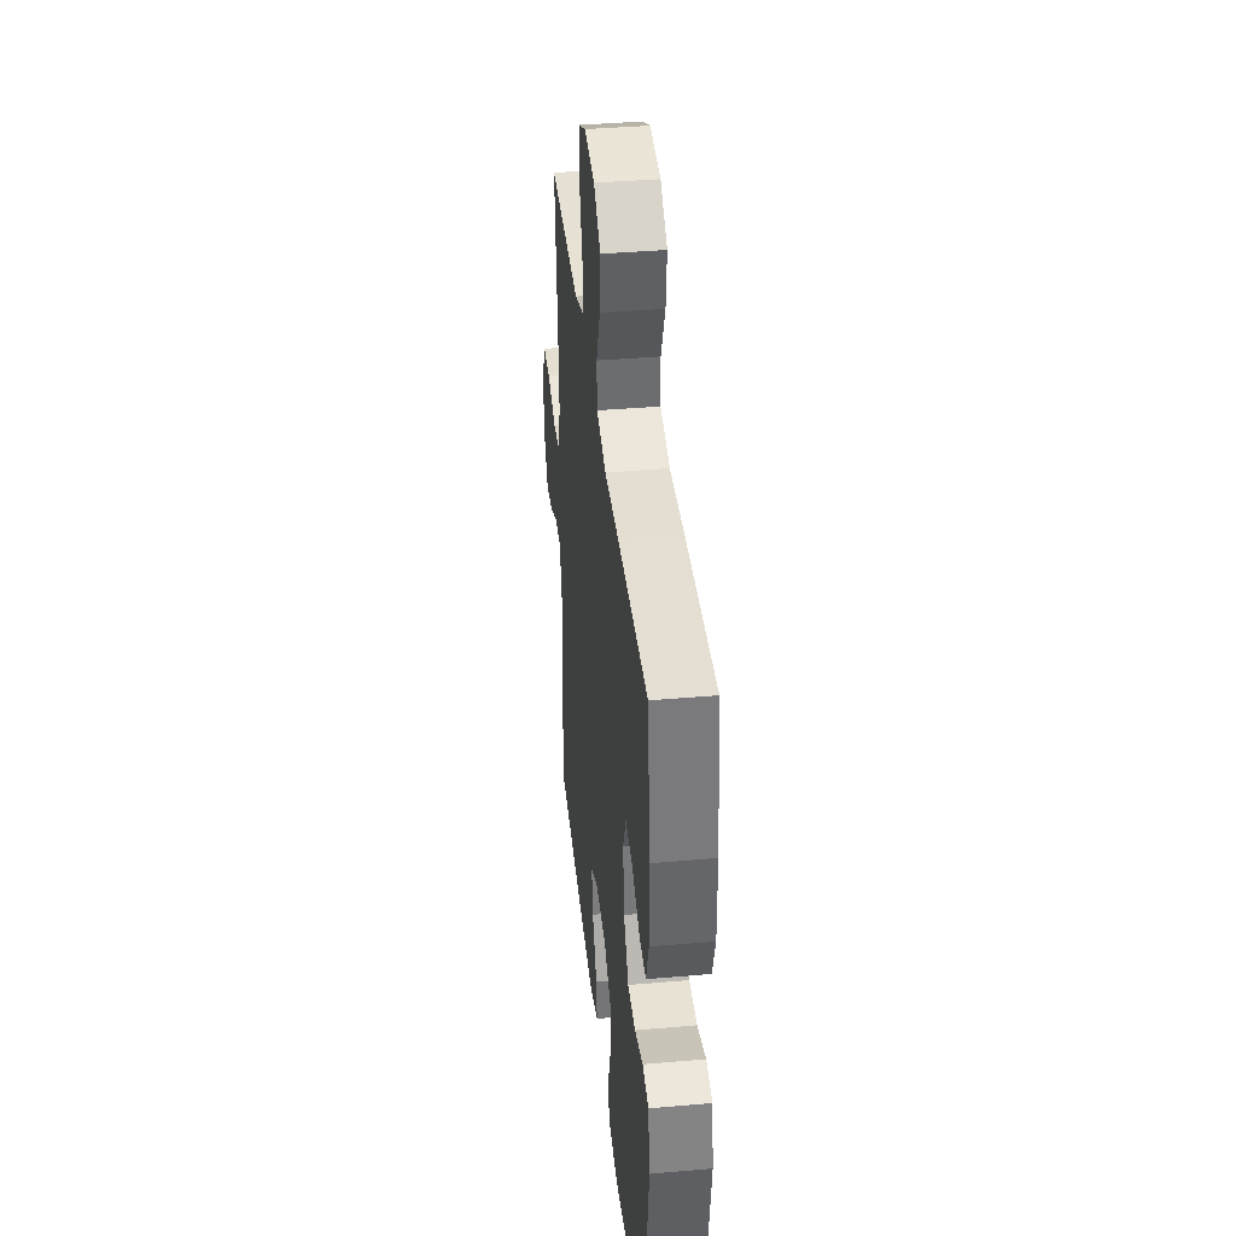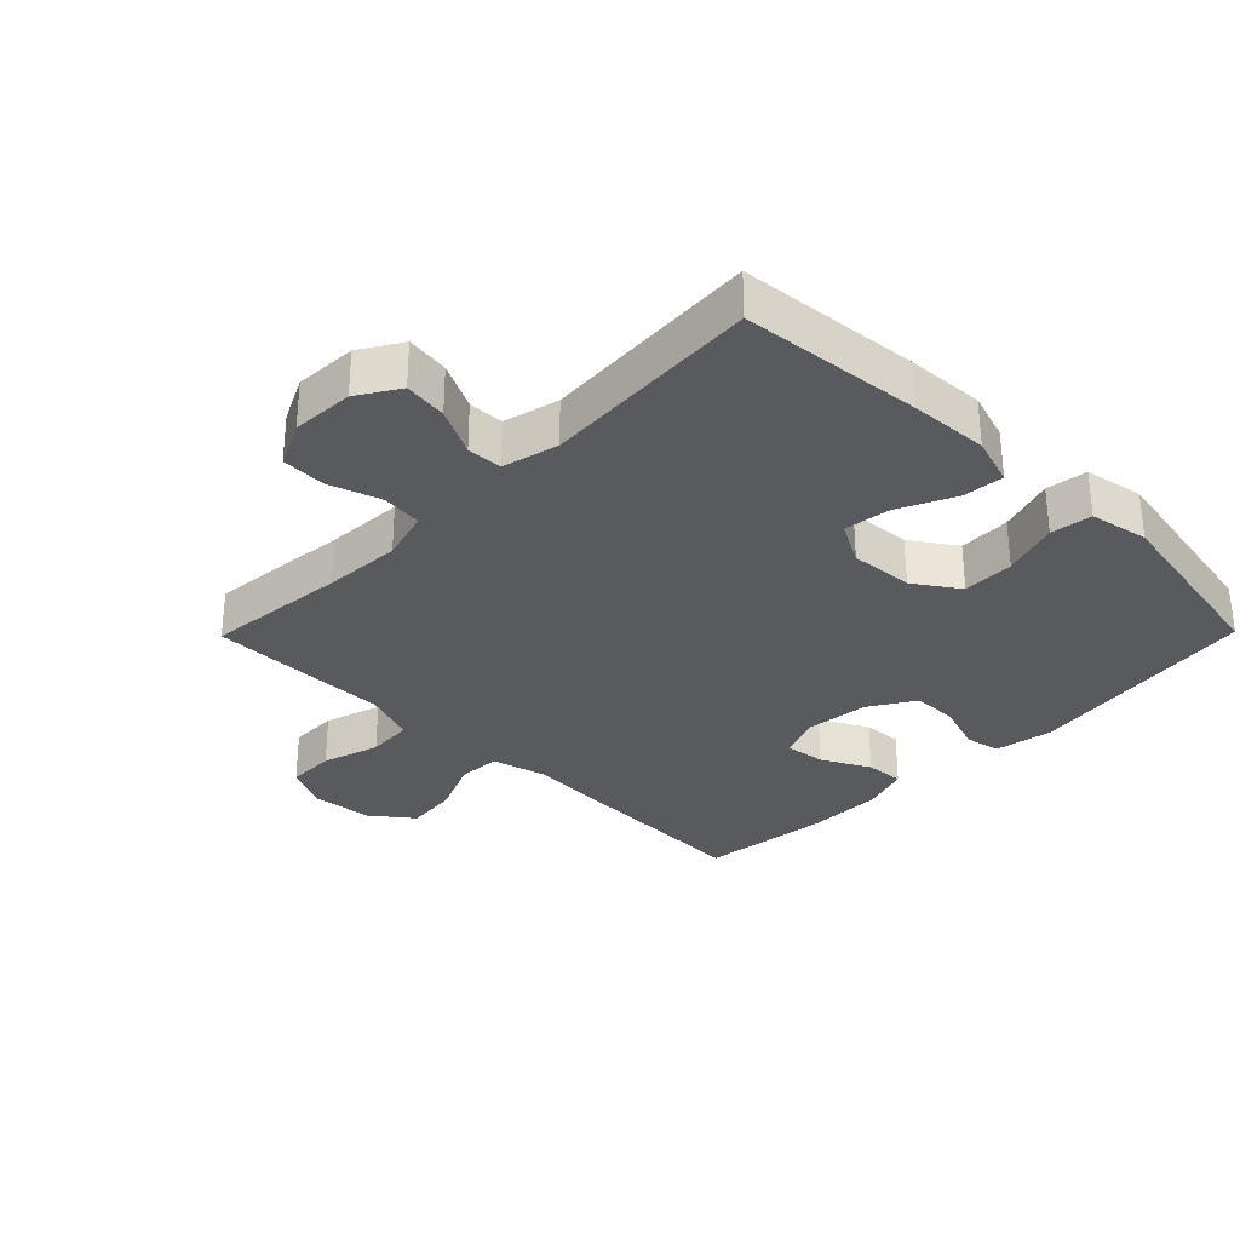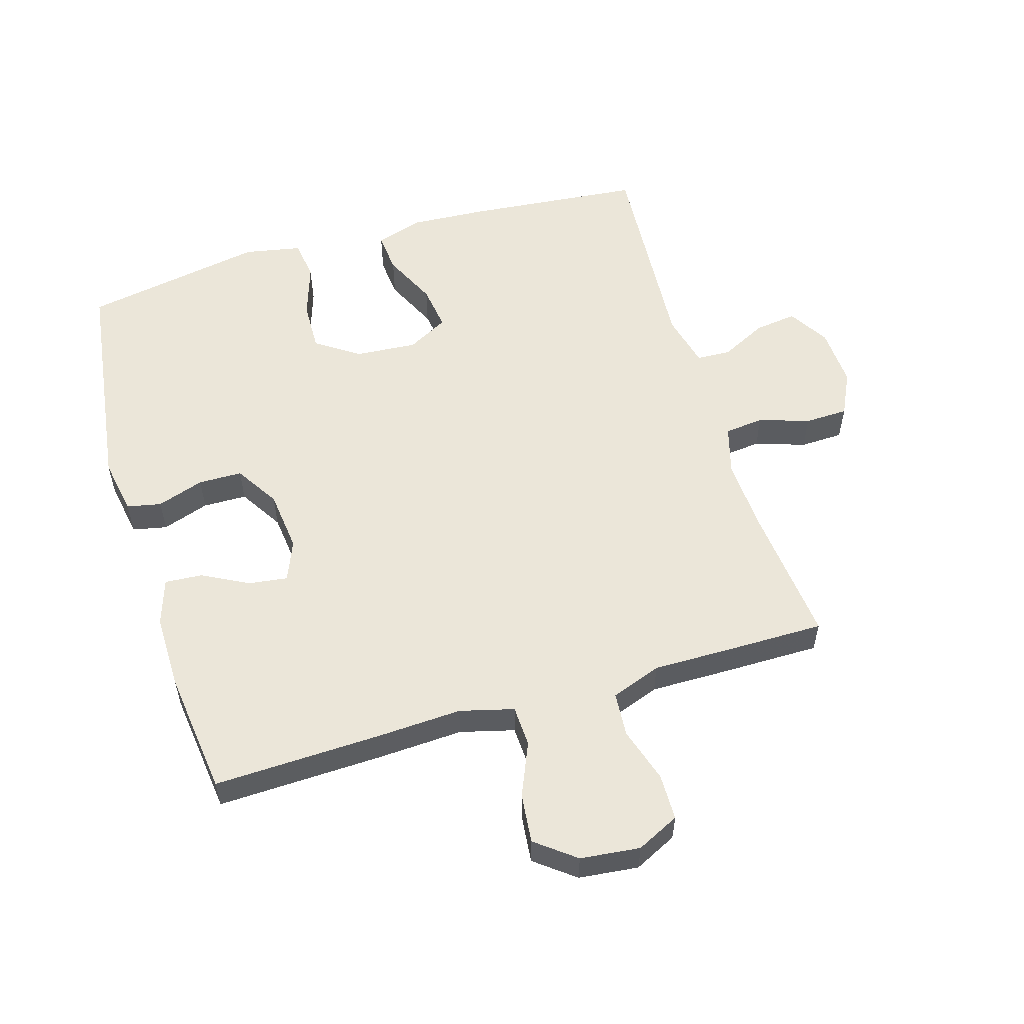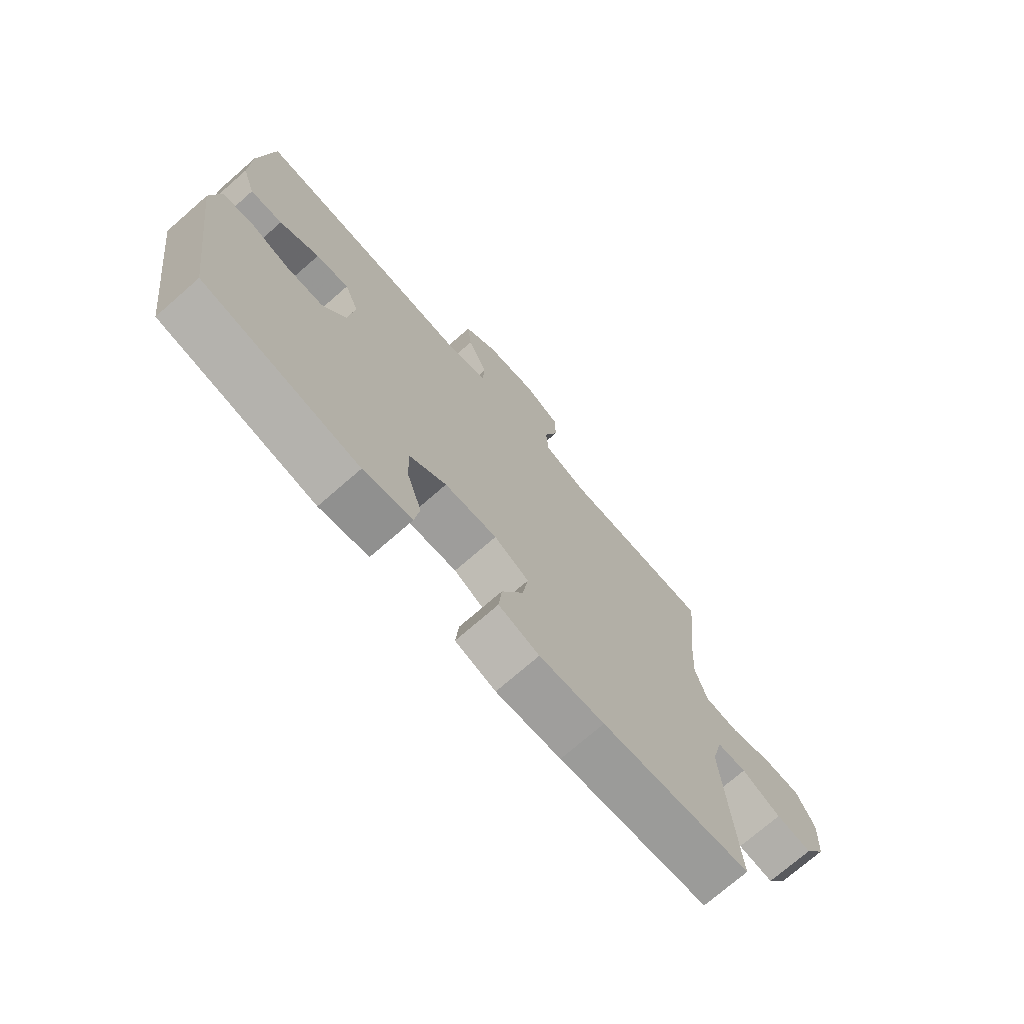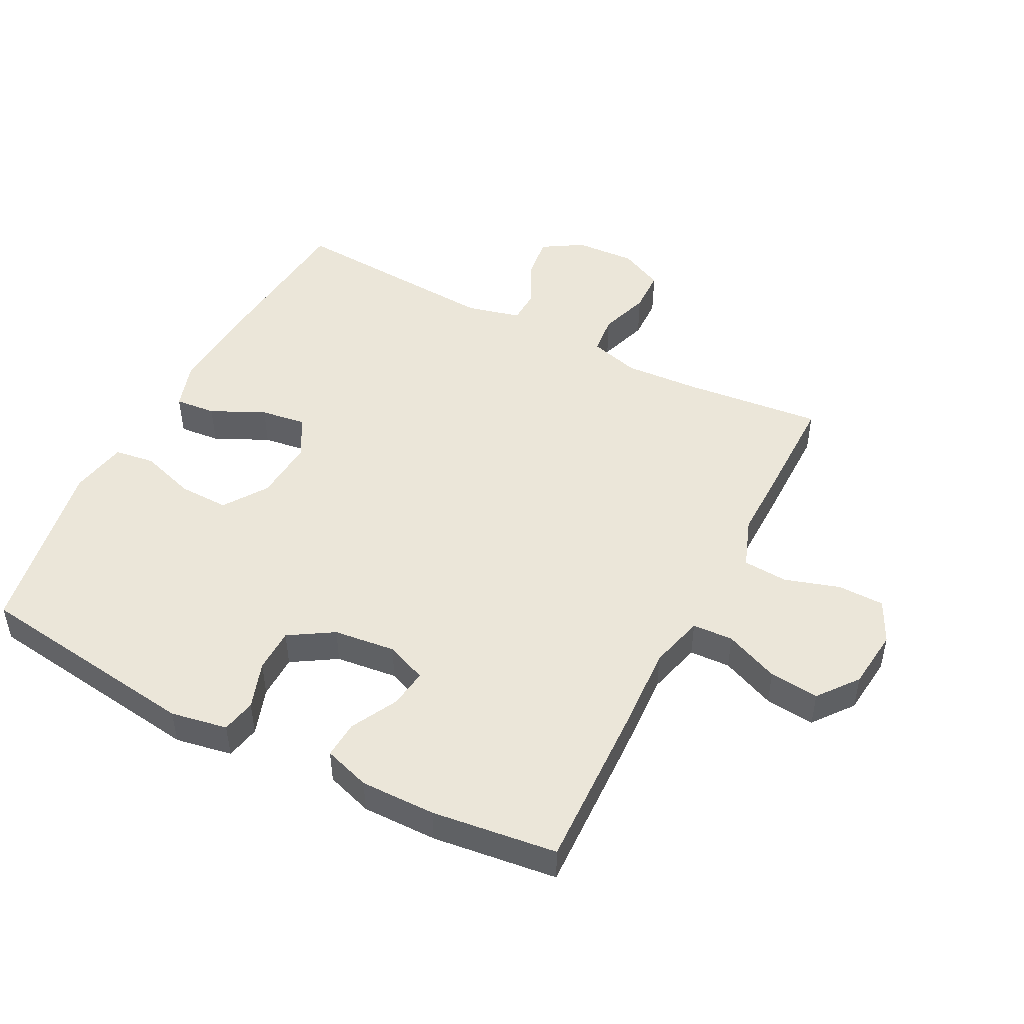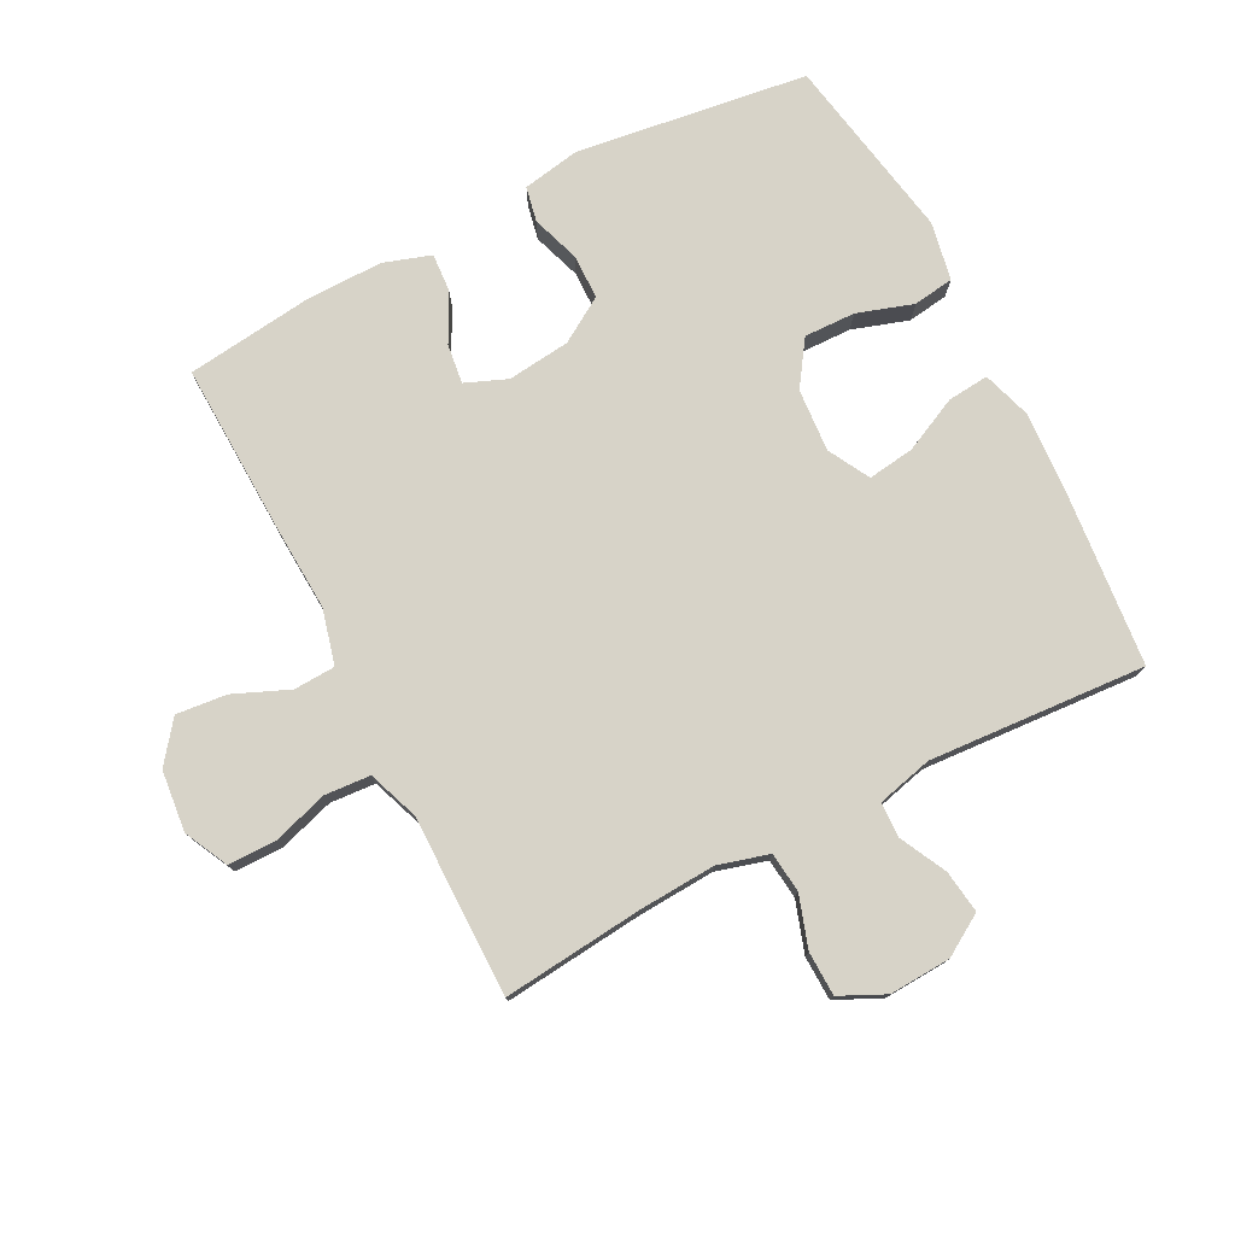
<metadata>
{"format":"obj","ext":"obj","renderer":"f3d","projection":"perspective","resolution":1024,"background":"white","views":[{"elev":39.2,"azim":-96.2,"up":"+Z"},{"elev":-31.5,"azim":135.5,"up":"+Y"},{"elev":55.7,"azim":-16.6,"up":"+Y"},{"elev":-73.3,"azim":-48.9,"up":"+Z"},{"elev":48.3,"azim":-62.7,"up":"+Y"},{"elev":77.0,"azim":62.7,"up":"+Y"}]}
</metadata>
<code>
v -0.5 0.07 -0.5
v -0.549 0.07 -0.143
v -0.533 0.07 -0.054
v -0.479 0.07 -0.043
v -0.405 0.07 -0.068
v -0.336 0.07 -0.067
v -0.293 0.07 0.002
v -0.282 0.07 0.099
v -0.308 0.07 0.163
v -0.369 0.07 0.155
v -0.442 0.07 0.117
v -0.501 0.07 0.113
v -0.525 0.07 0.186
v -0.524 0.07 0.304
v -0.5 0.07 0.5
v -0.236 0.07 0.491
v -0.103 0.07 0.484
v -0.018 0.07 0.506
v -0.015 0.07 0.57
v -0.051 0.07 0.655
v -0.059 0.07 0.733
v 0.003 0.07 0.781
v 0.097 0.07 0.791
v 0.164 0.07 0.758
v 0.165 0.07 0.685
v 0.138 0.07 0.598
v 0.143 0.07 0.528
v 0.222 0.07 0.499
v 0.342 0.07 0.5
v 0.5 0.07 0.5
v 0.478 0.07 0.284
v 0.471 0.07 0.165
v 0.493 0.07 0.087
v 0.555 0.07 0.08
v 0.634 0.07 0.106
v 0.702 0.07 0.104
v 0.735 0.07 0.035
v 0.73 0.07 -0.06
v 0.691 0.07 -0.123
v 0.625 0.07 -0.114
v 0.553 0.07 -0.078
v 0.499 0.07 -0.08
v 0.478 0.07 -0.165
v 0.5 0.07 -0.5
v 0.223 0.07 -0.526
v 0.103 0.07 -0.533
v 0.028 0.07 -0.509
v 0.034 0.07 -0.445
v 0.074 0.07 -0.361
v 0.084 0.07 -0.289
v 0.02 0.07 -0.254
v -0.077 0.07 -0.261
v -0.145 0.07 -0.307
v -0.143 0.07 -0.386
v -0.115 0.07 -0.472
v -0.124 0.07 -0.535
v -0.214 0.07 -0.552
v -0.5 0 -0.5
v -0.549 0 -0.143
v -0.533 0 -0.054
v -0.479 0 -0.043
v -0.405 0 -0.068
v -0.336 0 -0.067
v -0.293 0 0.002
v -0.282 0 0.099
v -0.308 0 0.163
v -0.369 0 0.155
v -0.442 0 0.117
v -0.501 0 0.113
v -0.525 0 0.186
v -0.524 0 0.304
v -0.5 0 0.5
v -0.236 0 0.491
v -0.103 0 0.484
v -0.018 0 0.506
v -0.015 0 0.57
v -0.051 0 0.655
v -0.059 0 0.733
v 0.003 0 0.781
v 0.097 0 0.791
v 0.164 0 0.758
v 0.165 0 0.685
v 0.138 0 0.598
v 0.143 0 0.528
v 0.222 0 0.499
v 0.342 0 0.5
v 0.5 0 0.5
v 0.478 0 0.284
v 0.471 0 0.165
v 0.493 0 0.087
v 0.555 0 0.08
v 0.634 0 0.106
v 0.702 0 0.104
v 0.735 0 0.035
v 0.73 0 -0.06
v 0.691 0 -0.123
v 0.625 0 -0.114
v 0.553 0 -0.078
v 0.499 0 -0.08
v 0.478 0 -0.165
v 0.5 0 -0.5
v 0.223 0 -0.526
v 0.103 0 -0.533
v 0.028 0 -0.509
v 0.034 0 -0.445
v 0.074 0 -0.361
v 0.084 0 -0.289
v 0.02 0 -0.254
v -0.077 0 -0.261
v -0.145 0 -0.307
v -0.143 0 -0.386
v -0.115 0 -0.472
v -0.124 0 -0.535
v -0.214 0 -0.552
f 54 55 56 57
f 53 54 57 1
f 52 53 1 2
f 51 52 2 3
f 46 47 48 49
f 46 49 50
f 43 44 45 46
f 42 43 46 50
f 38 39 40 41
f 38 41 42
f 37 38 42
f 34 35 36 37
f 33 34 37 42
f 32 33 42 50
f 28 29 30 31
f 27 28 31 32
f 23 24 25 26
f 23 26 27
f 22 23 27
f 19 20 21 22
f 18 19 22 27
f 17 18 27 32
f 10 11 12 13
f 9 10 13 14
f 51 3 4 5
f 51 5 6
f 17 32 50 51
f 9 14 15 16
f 8 9 16 17
f 7 8 17 51
f 6 7 51
f 114 113 112 111
f 58 114 111 110
f 59 58 110 109
f 60 59 109 108
f 106 105 104 103
f 107 106 103
f 103 102 101 100
f 107 103 100 99
f 98 97 96 95
f 99 98 95
f 99 95 94
f 94 93 92 91
f 99 94 91 90
f 107 99 90 89
f 88 87 86 85
f 89 88 85 84
f 83 82 81 80
f 84 83 80
f 84 80 79
f 79 78 77 76
f 84 79 76 75
f 89 84 75 74
f 70 69 68 67
f 71 70 67 66
f 62 61 60 108
f 63 62 108
f 108 107 89 74
f 73 72 71 66
f 74 73 66 65
f 108 74 65 64
f 108 64 63
f 1 58 59 2
f 2 59 60 3
f 3 60 61 4
f 4 61 62 5
f 5 62 63 6
f 6 63 64 7
f 7 64 65 8
f 8 65 66 9
f 9 66 67 10
f 10 67 68 11
f 11 68 69 12
f 12 69 70 13
f 13 70 71 14
f 14 71 72 15
f 15 72 73 16
f 16 73 74 17
f 17 74 75 18
f 18 75 76 19
f 19 76 77 20
f 20 77 78 21
f 21 78 79 22
f 22 79 80 23
f 23 80 81 24
f 24 81 82 25
f 25 82 83 26
f 26 83 84 27
f 27 84 85 28
f 28 85 86 29
f 29 86 87 30
f 30 87 88 31
f 31 88 89 32
f 32 89 90 33
f 33 90 91 34
f 34 91 92 35
f 35 92 93 36
f 36 93 94 37
f 37 94 95 38
f 38 95 96 39
f 39 96 97 40
f 40 97 98 41
f 41 98 99 42
f 42 99 100 43
f 43 100 101 44
f 44 101 102 45
f 45 102 103 46
f 46 103 104 47
f 47 104 105 48
f 48 105 106 49
f 49 106 107 50
f 50 107 108 51
f 51 108 109 52
f 52 109 110 53
f 53 110 111 54
f 54 111 112 55
f 55 112 113 56
f 56 113 114 57
f 57 114 58 1

</code>
